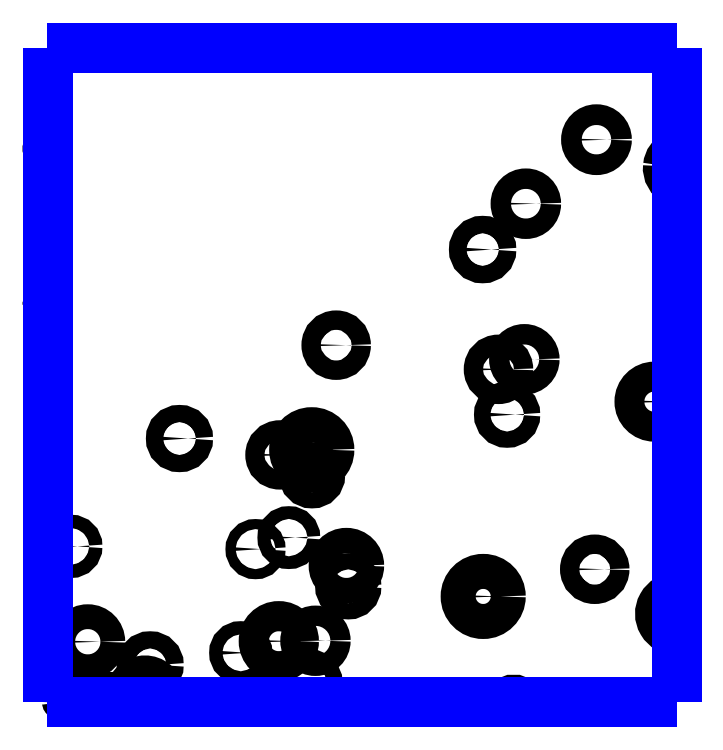
<metadata>
{"format":"dxf","ext":"dxf","renderer":"ezdxf+matplotlib","layout":"modelspace","background":"white","min_lineweight":24,"dpi":150}
</metadata>
<code>
0
SECTION
2
ENTITIES
0
CIRCLE
8
LAYER1
10
7.255
20
6.935
40
0.0134
0
CIRCLE
8
LAYER1
10
7.085
20
6.767
40
0.0103
0
CIRCLE
8
LAYER1
10
7.112
20
6.618
40
0.0194
0
CIRCLE
8
LAYER1
10
7.209
20
6.582
40
0.0134
0
CIRCLE
8
LAYER1
10
7.516
20
6.737
40
0.0199
0
CIRCLE
8
LAYER1
10
7.519
20
6.704
40
0.0127
0
CIRCLE
8
LAYER1
10
7.468
20
6.619
40
0.0159
0
CIRCLE
8
LAYER1
10
7.41
20
6.619
40
0.0236
0
CIRCLE
8
LAYER1
10
7.351
20
6.6
40
0.0103
0
CIRCLE
8
LAYER1
10
7.458
20
6.554
40
0.0124
0
CIRCLE
8
LAYER1
10
7.462
20
6.918
40
0.0275
0
CIRCLE
8
LAYER1
10
7.462
20
6.878
40
0.0127
0
CIRCLE
8
LAYER1
10
7.412
20
6.91
40
0.0151
0
CIRCLE
8
LAYER1
10
7.426
20
6.78
40
0.01
0
CIRCLE
8
LAYER1
10
7.374
20
6.763
40
0.0079
0
CIRCLE
8
LAYER1
10
7.5
20
7.081
40
0.0152
0
CIRCLE
8
LAYER1
10
7.729
20
7.231
40
0.0136
0
CIRCLE
8
LAYER1
10
7.796
20
7.303
40
0.016
0
CIRCLE
8
LAYER1
10
7.907
20
7.403
40
0.0162
0
CIRCLE
8
LAYER1
10
7.767
20
6.973
40
0.0127
0
CIRCLE
8
LAYER1
10
7.754
20
7.044
40
0.0152
0
CIRCLE
8
LAYER1
10
7.794
20
7.059
40
0.016
0
CIRCLE
8
LAYER1
10
7.998
20
6.993
40
0.0234
0
CIRCLE
8
LAYER1
10
7.904
20
6.731
40
0.0152
0
CIRCLE
8
LAYER1
10
7.73
20
6.689
40
0.0274
0
ARC
8
LAYER1
10
7.066
20
6.523
40
0.0135
50
3.623
51
112.6
0
ARC
8
LAYER1
10
7.777
20
6.514
40
0.0129
50
46.45
51
133.5
0
ARC
8
LAYER1
10
7.066
20
6.523
40
0.0135
50
112.6
51
176.4
0
ARC
8
LAYER1
10
7.066
20
6.523
40
0.0135
50
3.623
51
176.4
0
ARC
8
LAYER1
10
7.201
20
6.535
40
0.0225
50
-29.59
51
-150.4
0
ARC
8
LAYER1
10
7.144
20
6.499
40
0.0327
50
49.33
51
130.7
0
ARC
8
LAYER1
10
7.021
20
7.147
40
0.0275
50
-19.05
51
19.05
0
ARC
8
LAYER1
10
7.038
20
7.389
40
0.0103
50
-31.64
51
31.63
0
ARC
8
LAYER1
10
7.927
20
6.508
40
0.0152
50
90.63
51
101.8
0
ARC
8
LAYER1
10
7.927
20
6.508
40
0.0152
50
78.24
51
90.63
0
ARC
8
LAYER1
10
7.777
20
6.514
40
0.0129
50
133.5
51
136.2
0
ARC
8
LAYER1
10
7.201
20
6.535
40
0.0225
50
-150.4
51
-149.2
0
ARC
8
LAYER1
10
7.144
20
6.499
40
0.0327
50
130.7
51
131.8
0
ARC
8
LAYER1
10
8.042
20
7.359
40
0.023
50
174.3
51
-115
0
ARC
8
LAYER1
10
8.042
20
7.359
40
0.023
50
-115
51
-112.3
0
ARC
8
LAYER1
10
8.042
20
7.359
40
0.023
50
112.3
51
115
0
ARC
8
LAYER1
10
8.042
20
7.359
40
0.023
50
115
51
174.3
0
ARC
8
LAYER1
10
8.032
20
6.661
40
0.0253
50
90.64
51
-89.27
0
ARC
8
LAYER1
10
8.032
20
6.661
40
0.0253
50
-89.27
51
-87.04
0
ARC
8
LAYER1
10
8.032
20
6.661
40
0.0253
50
87.04
51
89.27
0
ARC
8
LAYER1
10
8.032
20
6.661
40
0.0253
50
89.27
51
90.64
0
ARC
8
LAYER1
10
7.777
20
6.514
40
0.0129
50
133.5
51
136.2
0
ARC
8
LAYER1
10
7.066
20
6.523
40
0.0135
50
176.4
51
178.2
0
ARC
8
LAYER1
10
7.144
20
6.499
40
0.0327
50
48.2
51
49.33
0
POLYLINE
8
LAYER12
66
     1
0
VERTEX
8
LAYER12
10
7.049
20
6.523
0
VERTEX
8
LAYER12
10
7.049
20
6.523
0
SEQEND
8
LAYER12
0
POLYLINE
8
LAYER12
66
     1
0
VERTEX
8
LAYER12
10
8.032
20
7.546
0
VERTEX
8
LAYER12
10
7.049
20
7.546
0
SEQEND
8
LAYER12
0
POLYLINE
8
LAYER12
66
     1
0
VERTEX
8
LAYER12
10
7.049
20
7.546
0
VERTEX
8
LAYER12
10
7.047
20
7.546
0
SEQEND
8
LAYER12
0
POLYLINE
8
LAYER12
66
     1
0
VERTEX
8
LAYER12
10
7.049
20
7.546
0
VERTEX
8
LAYER12
10
7.049
20
7.546
0
SEQEND
8
LAYER12
0
POLYLINE
8
LAYER12
66
     1
0
VERTEX
8
LAYER12
10
7.049
20
7.546
0
VERTEX
8
LAYER12
10
7.049
20
7.546
0
SEQEND
8
LAYER12
0
POLYLINE
8
LAYER12
66
     1
0
VERTEX
8
LAYER12
10
7.047
20
6.524
0
VERTEX
8
LAYER12
10
7.049
20
6.524
0
SEQEND
8
LAYER12
0
POLYLINE
8
LAYER12
66
     1
0
VERTEX
8
LAYER12
10
7.049
20
6.524
0
VERTEX
8
LAYER12
10
8.032
20
6.524
0
SEQEND
8
LAYER12
0
POLYLINE
8
LAYER12
66
     1
0
VERTEX
8
LAYER12
10
8.032
20
6.524
0
VERTEX
8
LAYER12
10
8.033
20
6.524
0
SEQEND
8
LAYER12
0
POLYLINE
8
LAYER12
66
     1
0
VERTEX
8
LAYER12
10
7.049
20
6.523
0
VERTEX
8
LAYER12
10
7.049
20
6.523
0
SEQEND
8
LAYER12
0
POLYLINE
8
LAYER12
66
     1
0
VERTEX
8
LAYER12
10
7.049
20
6.523
0
VERTEX
8
LAYER12
10
7.049
20
6.524
0
SEQEND
8
LAYER12
0
POLYLINE
8
LAYER12
66
     1
0
VERTEX
8
LAYER12
10
7.049
20
6.524
0
VERTEX
8
LAYER12
10
7.049
20
7.546
0
SEQEND
8
LAYER12
0
POLYLINE
8
LAYER12
66
     1
0
VERTEX
8
LAYER12
10
7.049
20
7.546
0
VERTEX
8
LAYER12
10
7.049
20
7.546
0
SEQEND
8
LAYER12
0
POLYLINE
8
LAYER12
66
     1
0
VERTEX
8
LAYER12
10
8.033
20
7.546
0
VERTEX
8
LAYER12
10
8.033
20
6.524
0
SEQEND
8
LAYER12
0
POLYLINE
8
LAYER12
66
     1
0
VERTEX
8
LAYER12
10
8.033
20
6.524
0
VERTEX
8
LAYER12
10
8.033
20
6.523
0
SEQEND
8
LAYER12
0
ENDSEC
0
EOF

</code>
